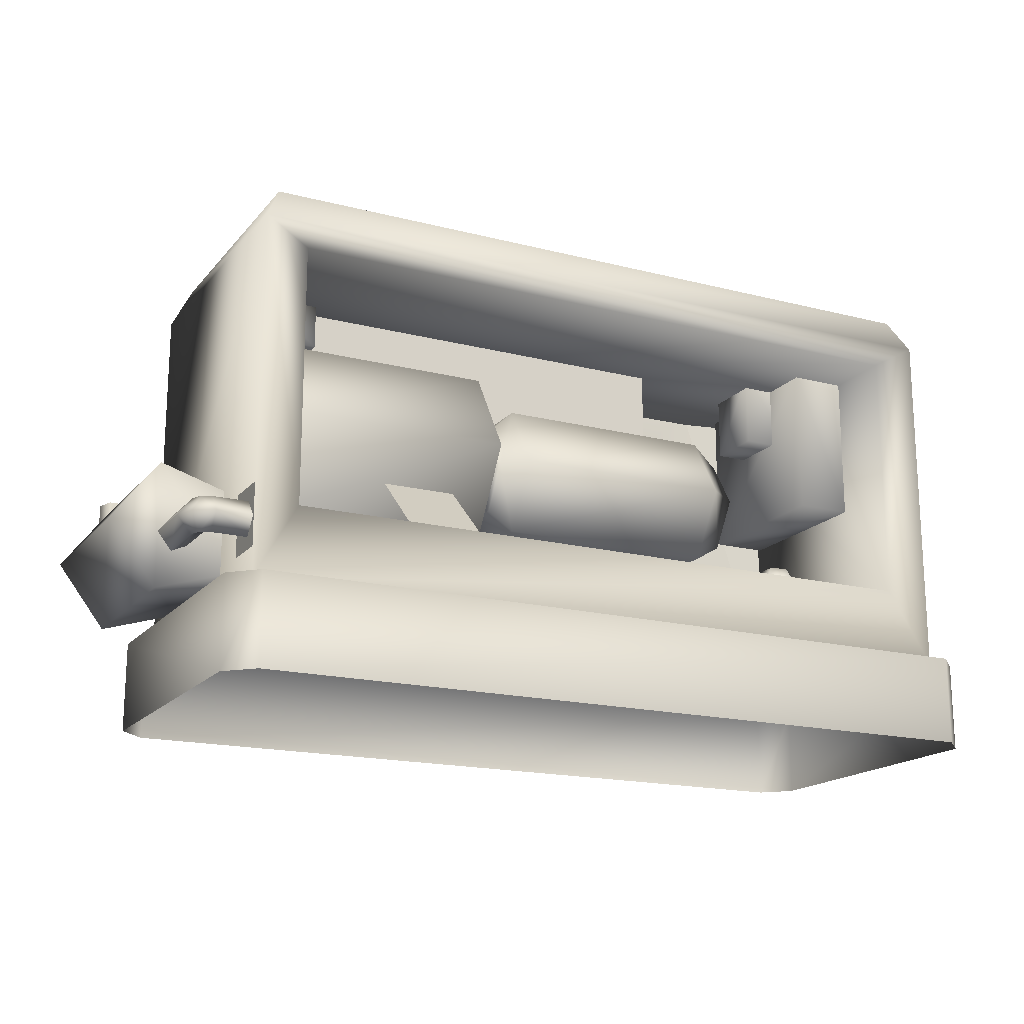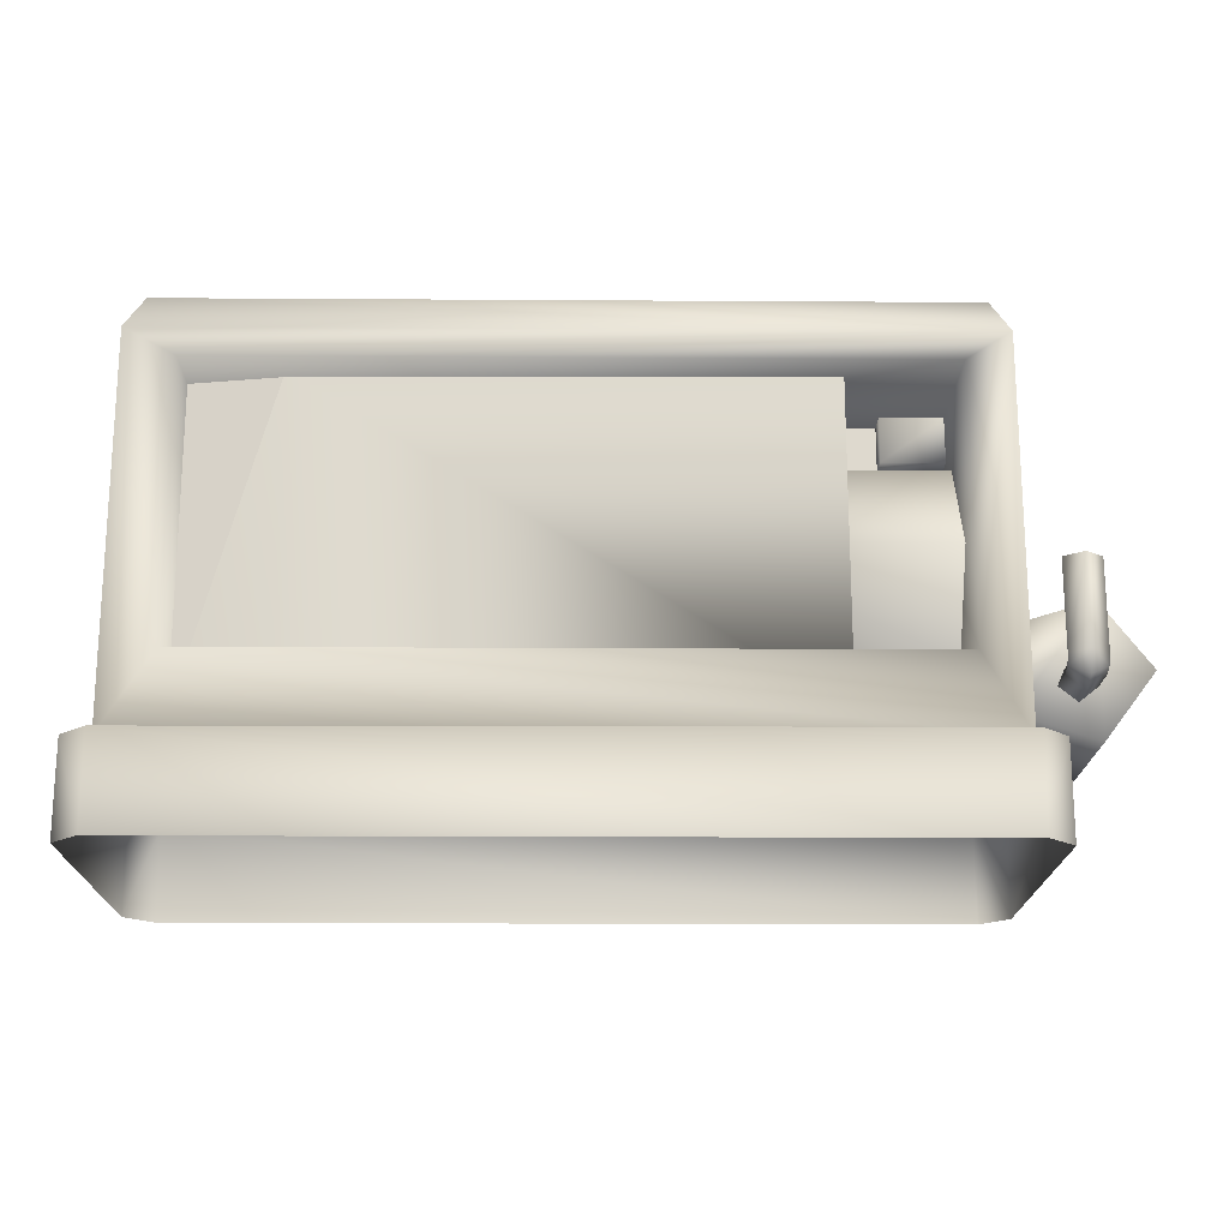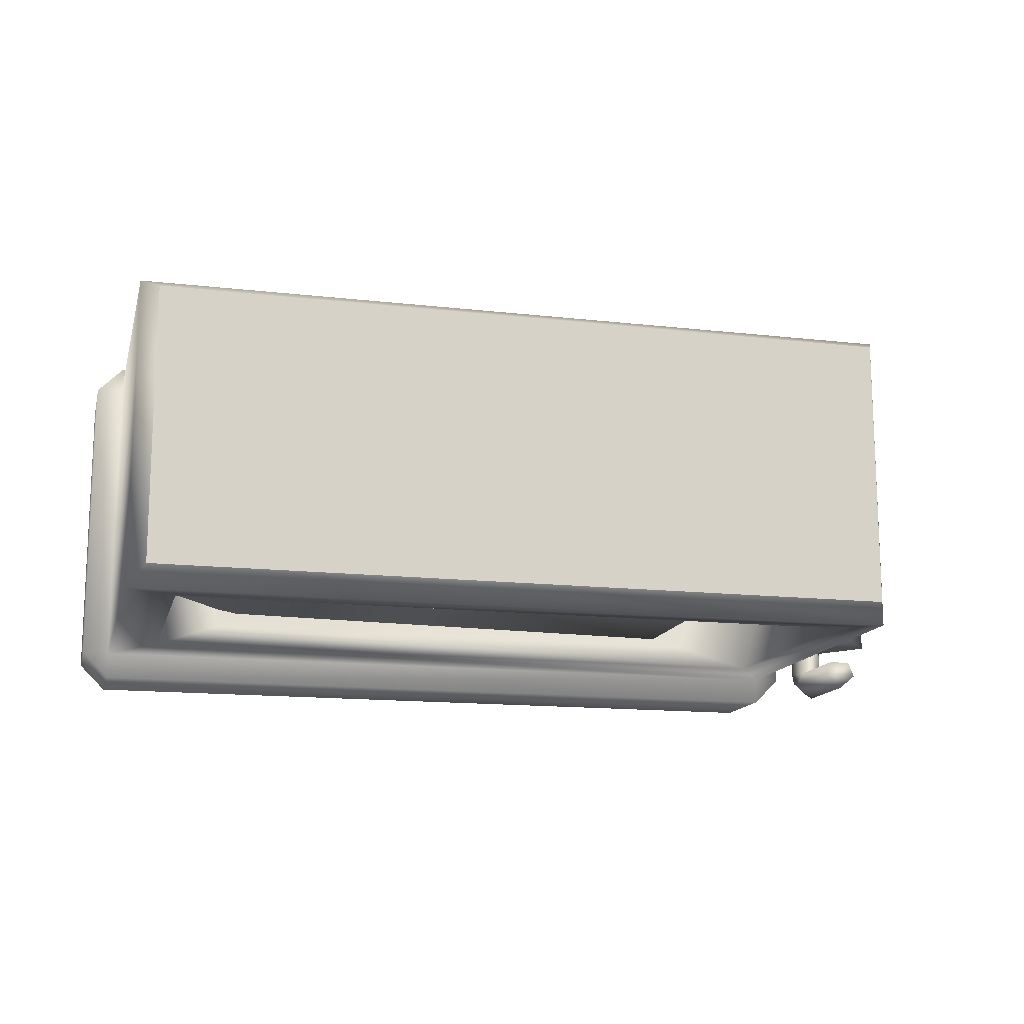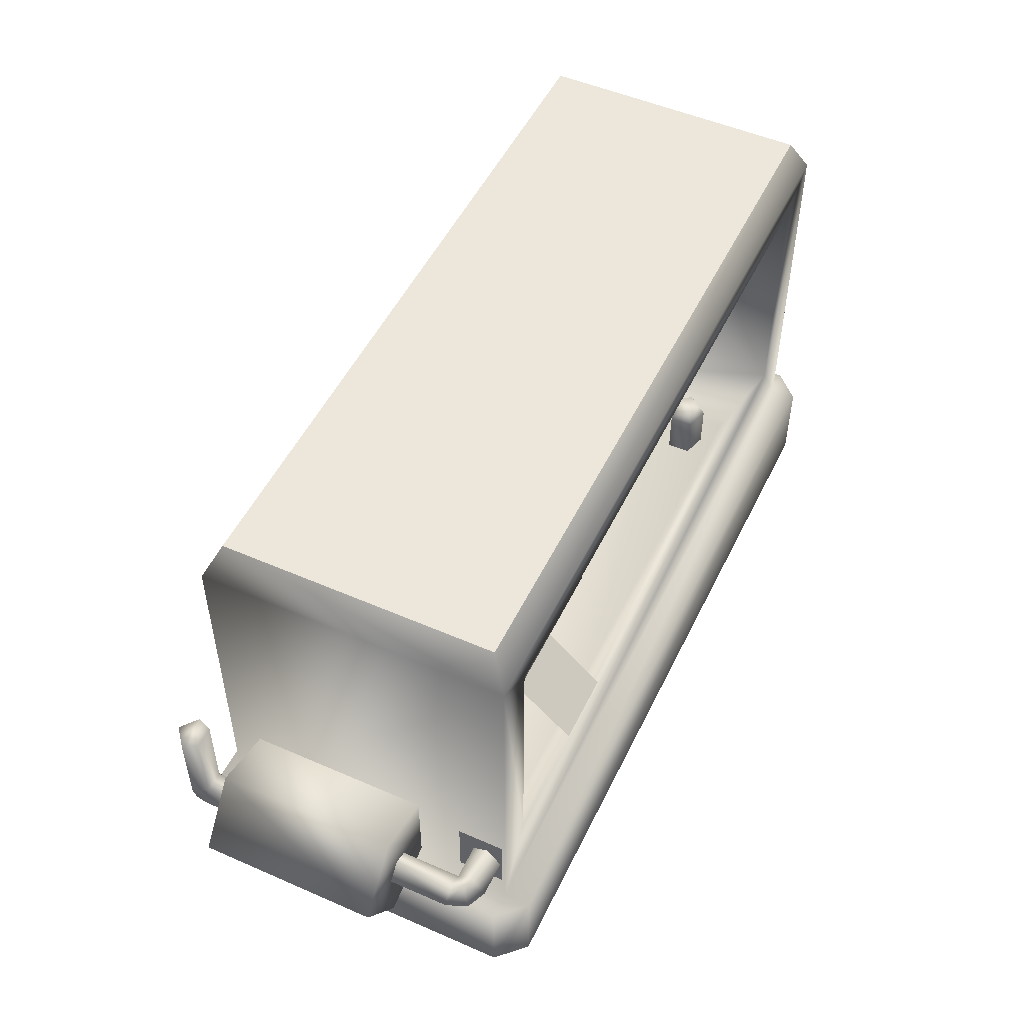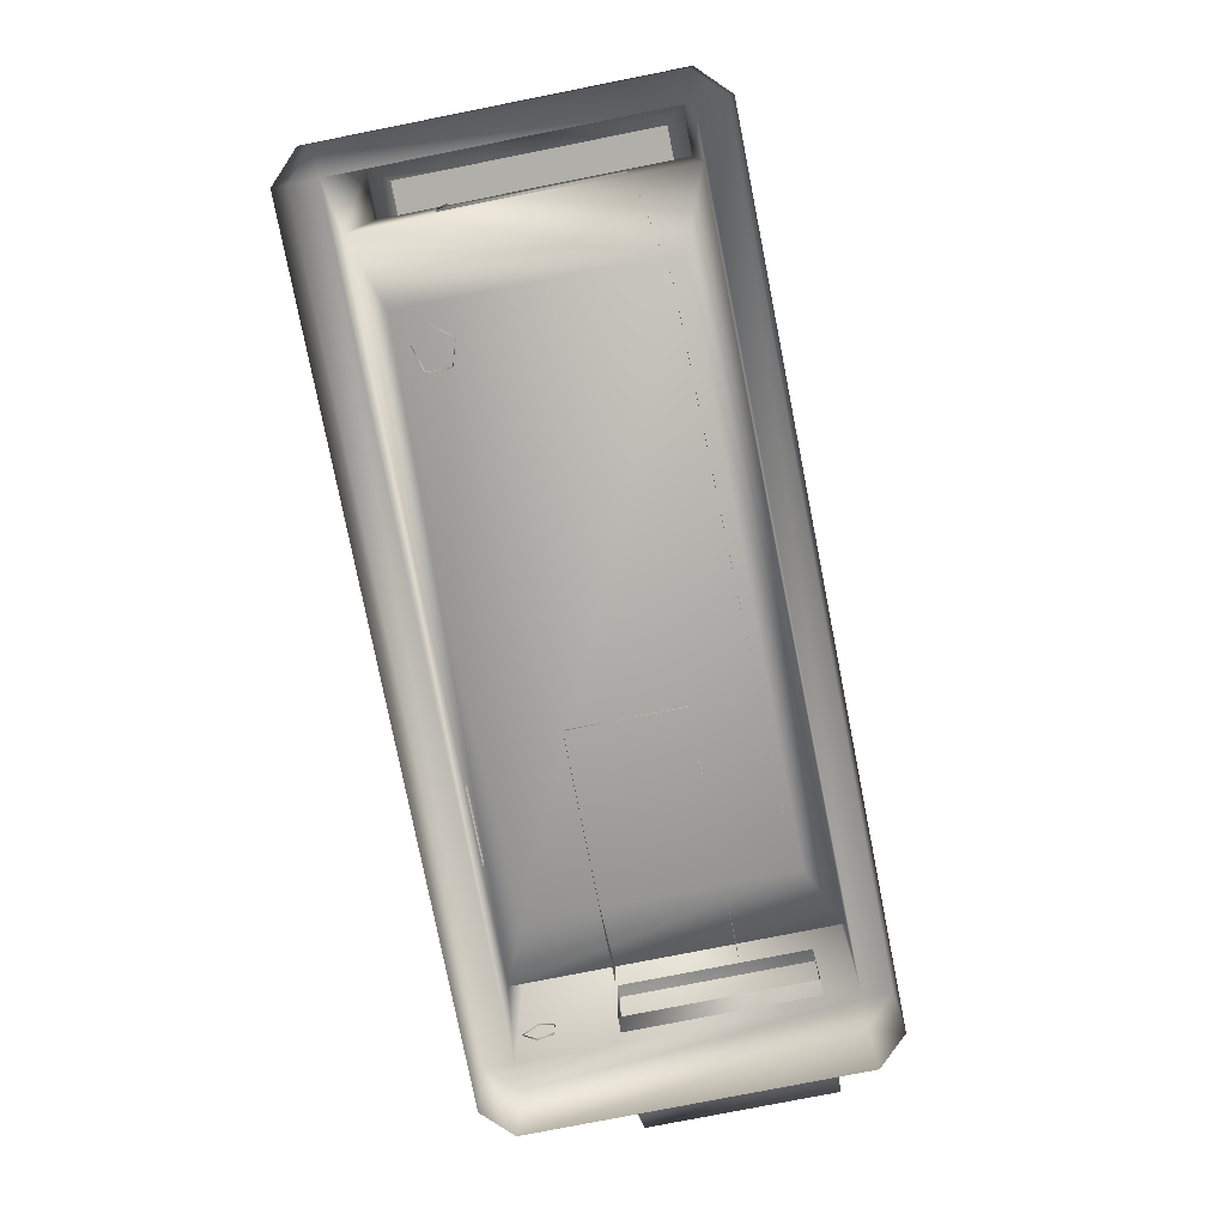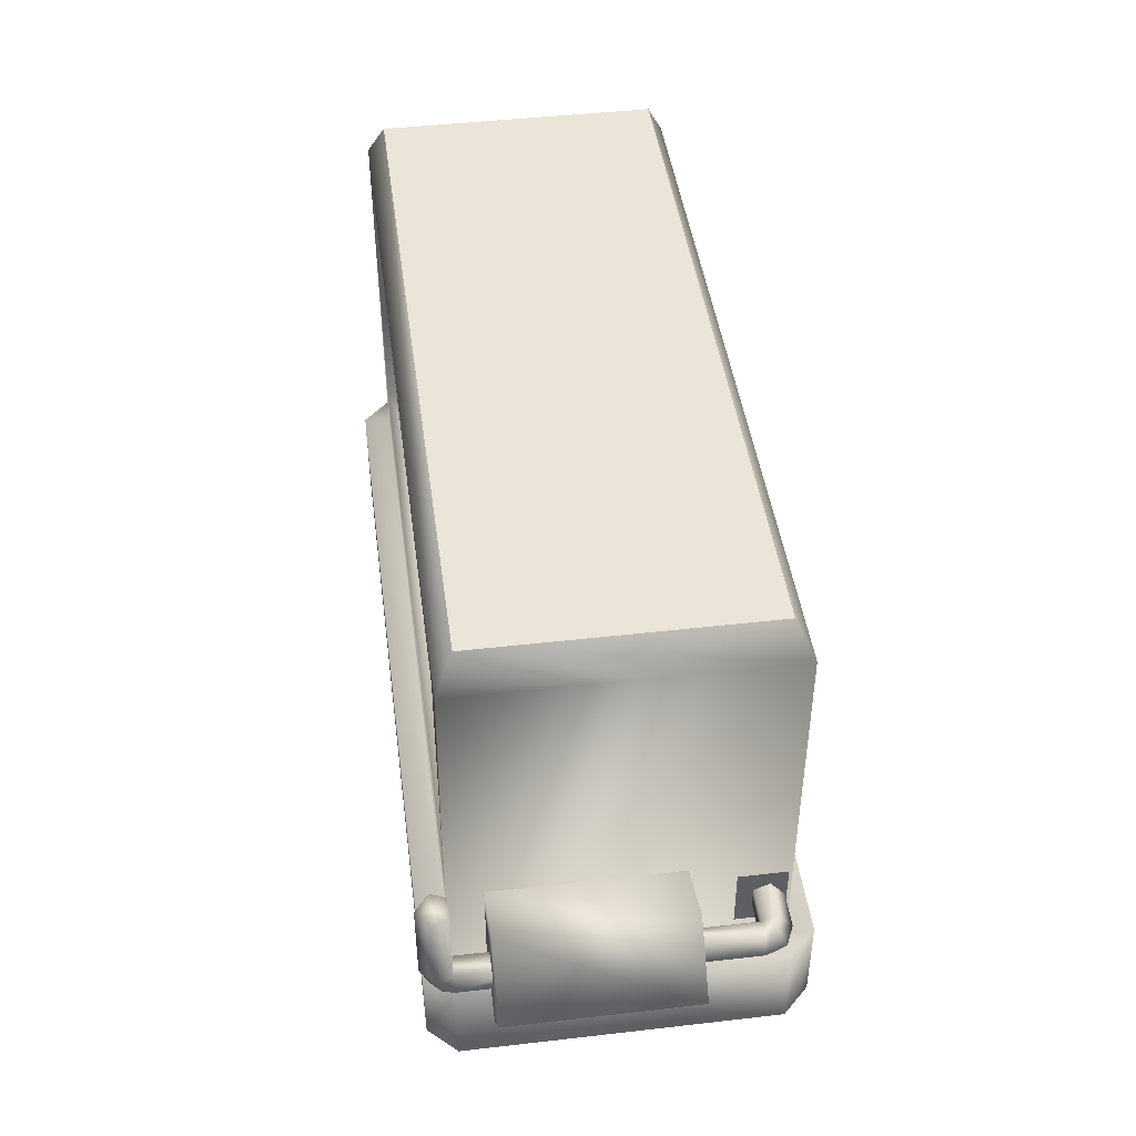
<metadata>
{"format":"obj","ext":"obj","renderer":"f3d","projection":"perspective","resolution":1024,"background":"white","views":[{"elev":-17.5,"azim":-26.8,"up":"+Y"},{"elev":-18.4,"azim":179.3,"up":"+Y"},{"elev":-14.3,"azim":165.9,"up":"+Z"},{"elev":51.1,"azim":-64.6,"up":"+Y"},{"elev":-78.0,"azim":101.2,"up":"+Y"},{"elev":44.6,"azim":-97.6,"up":"+Y"}]}
</metadata>
<code>
o sw_power
v 0.2535 0.7712 0.2572
v 0.344 0.8945 0.1132
v 0.2535 0.9491 0.1464
v 0.344 0.8945 -0.04207
v 0.2924 0.8617 -0.02388
v 0.344 0.7699 -0.1197
v 0.2918 0.7699 -0.0831
v 0.2929 0.6786 -0.02367
v 0.2929 0.6786 0.09478
v 0.2924 0.8617 0.095
v 0.2918 0.7699 0.1542
v 0.344 0.7699 0.1908
v 0.344 0.6456 0.1132
v 0.344 0.6456 -0.04207
v 0.2535 0.5935 -0.07528
v 0.2535 0.7712 -0.1861
v 0.4456 0.5115 0.3437
v 0.3954 0.5398 0.3137
v 0.3815 0.5115 0.3243
v 0.3815 0.5115 0.2613
v 0.3954 0.5398 0.2703
v 0.4456 0.5115 0.2418
v 0.4396 0.5398 0.2568
v 0.4853 0.5115 0.2928
v 0.4671 0.5398 0.2919
v 0.4396 0.5398 0.3272
v 0.3815 0.3659 0.2613
v 0.4456 0.3659 0.2418
v 0.4853 0.3659 0.2928
v 0.4456 0.3659 0.3437
v 0.3815 0.3659 0.3243
v -0.4193 0.8931 -0.03594
v -0.4523 0.8962 0.1153
v -0.4193 0.8931 0.1126
v -0.4193 0.774 0.1868
v -0.4523 0.7699 0.1942
v -0.4193 0.6551 0.1126
v -0.4523 0.6439 0.1153
v -0.4193 0.6551 -0.03594
v -0.4523 0.6439 -0.04186
v -0.4523 0.7699 -0.1205
v -1.114 0.4757 -0.375
v -0.9316 0.3852 -0.2982
v 0.5304 0.3852 -0.2982
v -0.9316 0.3852 0.3786
v -1.114 0.4757 0.4504
v 0.5304 0.3852 0.3786
v 0.7136 0.4757 0.4504
v 0.7136 0.4757 -0.375
v 0.08112 0.7712 -0.1861
v -0.159 0.7712 -0.1861
v -0.3624 0.5935 -0.07528
v -0.3624 0.7712 -0.1861
v -0.4193 0.774 -0.1102
v -0.3624 0.9491 -0.07528
v -1.115 1.011 0.1883
v -1.115 0.7725 0.3368
v -0.4908 1.011 0.1883
v -0.4908 0.7725 0.3368
v -1.115 0.5345 0.1883
v -0.4908 0.5345 0.1883
v -1.115 0.3784 0.1883
v -0.4908 0.3784 0.1883
v -0.4908 1.011 -0.1089
v -0.4523 0.8962 -0.04186
v 0.2535 0.9491 -0.07528
v 0.2535 0.5935 0.1464
v -1.229 1.256 0.4504
v 0.7999 1.35 0.4051
v -1.184 1.35 0.4051
v 0.8451 1.256 0.4504
v 0.7136 1.182 0.4504
v -1.114 1.182 0.4504
v -1.229 0.2765 0.4504
v -1.229 1.256 -0.375
v -1.114 1.182 -0.375
v 0.7136 1.182 -0.375
v 0.8451 1.256 -0.375
v 0.8451 0.2733 -0.375
v -1.229 0.2765 -0.375
v 0.8451 0.2733 -0.4478
v 0.8451 0.03047 -0.4478
v -1.229 0.03047 -0.4478
v 0.9179 0.2733 -0.375
v -1.229 0.2765 -0.4478
v -1.229 0.2765 0.5231
v -1.229 0.03047 0.5231
v 0.8451 0.2733 0.5231
v -1.302 0.03047 0.4504
v -1.302 0.2765 0.4504
v 0.8451 0.2733 0.4504
v -0.4908 0.7725 -0.2574
v -1.115 0.7725 -0.2574
v -1.115 0.5345 -0.1089
v -0.4908 0.5345 -0.1089
v -1.115 0.3784 -0.1089
v -0.4908 0.3784 -0.1089
v -0.3624 0.7712 0.2572
v -0.3624 0.9491 0.1464
v -0.3624 0.5935 0.1464
v -0.1575 0.9491 -0.07528
v 0.08112 0.9491 -0.07528
v 0.08112 0.9491 -0.1861
v -0.1575 0.9491 -0.1861
v 0.7999 1.35 -0.33
v -1.184 1.35 -0.33
v 0.9179 0.2733 0.4504
v 0.9179 0.03047 -0.375
v 0.9179 0.03047 0.4504
v 0.8451 0.03047 0.5231
v -1.302 0.2765 -0.375
v -1.302 0.03047 -0.375
v 0.5583 0.7706 0.2596
v 0.7191 0.7706 0.2596
v 0.5583 1.192 0.2596
v 0.7191 1.192 0.2596
v 0.5583 0.7706 -0.2035
v 0.5583 1.192 -0.2035
v 0.7191 0.7706 -0.2035
v 0.7191 1.192 -0.2035
v 0.4703 1.008 0.114
v 0.6387 1.008 0.114
v 0.4703 1.219 0.114
v 0.6387 1.219 0.114
v 0.4703 1.008 -0.04651
v 0.4703 1.219 -0.04651
v 0.6387 1.008 -0.04651
v 0.6387 1.219 -0.04651
v -1.126 1.063 0.09817
v -0.9539 1.063 0.09817
v -1.126 1.19 0.09817
v -0.9539 1.19 0.09817
v -1.126 1.063 -0.03192
v -1.126 1.19 -0.03192
v -0.9539 1.063 -0.03192
v -0.9539 1.19 -0.03192
v -1.115 1.011 -0.1089
v -1.394 0.4173 -0.21
v -1.347 0.3799 -0.3792
v -1.347 0.3799 -0.21
v -1.3 0.4173 -0.21
v -1.3 0.4173 -0.3792
v -1.318 0.4573 -0.21
v -1.318 0.4573 -0.3792
v -1.376 0.4573 -0.21
v -1.376 0.4573 -0.3792
v -1.394 0.4173 -0.3792
v -1.394 0.4286 -0.4082
v -1.347 0.4021 -0.4347
v -1.3 0.4286 -0.4082
v -1.347 0.4556 -0.4577
v -1.3 0.4556 -0.4201
v -1.347 0.6809 -0.4577
v -1.3 0.6809 -0.4201
v -1.362 0.3905 0.1891
v -1.4 0.4372 0.3583
v -1.4 0.4372 0.1891
v -1.362 0.4842 0.1891
v -1.362 0.4842 0.3583
v -1.323 0.4664 0.1891
v -1.323 0.4664 0.3583
v -1.323 0.4082 0.1891
v -1.323 0.4082 0.3583
v -1.362 0.3905 0.3583
v -1.351 0.3905 0.3871
v -1.378 0.4372 0.4138
v -1.351 0.4842 0.3871
v -1.324 0.4372 0.4368
v -1.324 0.4842 0.3992
v -1.225 0.4372 0.4368
v -1.225 0.4842 0.3992
v 0.4758 1.198 -0.2572
v -0.8432 0.3628 -0.2758
v 0.4758 0.3592 -0.2572
v -0.8432 1.198 -0.2758
v 0.7174 0.3585 -0.2121
v 0.7216 1.198 -0.2121
v -1.394 0.4556 -0.4201
v -1.394 0.6809 -0.4201
v -1.376 0.6826 -0.3792
v -1.318 0.6826 -0.3792
v -1.324 0.3905 0.3992
v -1.225 0.3905 0.3992
v -1.224 0.4082 0.3583
v -1.224 0.4664 0.3583
v 0.1397 0.9442 0.03746
v -1.04 1.301 0.03746
v -1.04 0.9442 0.03746
v 0.1397 1.301 0.03746
v -0.7997 0.638 0.2536
v -0.5981 0.4626 0.4463
v -0.7997 0.4626 0.4463
v -0.5981 0.638 0.2536
v -1.194 0.3526 0.1965
v -1.4 0.2887 0.1965
v -1.194 0.3526 -0.2885
v -1.4 0.2887 -0.2885
v -1.528 0.456 0.1965
v -1.528 0.456 -0.2885
v -1.194 0.5593 0.1965
v -1.4 0.6232 0.1965
v -1.4 0.6232 -0.2885
v -1.194 0.5593 -0.2885
v -1.184 1.35 0.4051
v 0.7999 1.35 0.4051
v -1.184 1.35 -0.33
v 0.7999 1.35 -0.33
v -1.229 0.3562 0.4419
v -1.229 0.5242 0.4419
v -1.229 0.3562 0.3165
v -1.229 0.5242 0.3165
v -1.318 0.4554 -0.3794
v -1.324 0.4664 0.3583
f 1 2 3
f 3 2 4
f 2 5 4
f 4 5 6
f 5 7 6
f 6 7 8
f 7 5 8
f 8 5 9
f 5 10 9
f 9 10 11
f 10 12 11
f 11 12 9
f 12 13 9
f 9 13 14
f 13 15 14
f 14 15 16
f 17 18 19
f 19 18 20
f 18 21 20
f 20 21 22
f 21 23 22
f 22 23 24
f 23 25 24
f 24 25 26
f 25 23 26
f 26 23 18
f 23 21 18
f 20 22 27
f 27 22 28
f 22 24 28
f 28 24 29
f 24 17 29
f 29 17 30
f 17 19 30
f 30 19 31
f 19 20 31
f 31 20 27
f 32 33 34
f 34 33 35
f 33 36 35
f 35 36 37
f 36 38 37
f 37 38 39
f 38 40 39
f 39 40 41
f 42 43 44
f 44 43 45
f 43 46 45
f 45 46 47
f 46 48 47
f 47 48 44
f 48 49 44
f 44 49 42
f 16 15 50
f 50 15 51
f 15 52 51
f 51 52 53
f 52 54 53
f 53 54 55
f 54 32 55
f 56 57 58
f 58 57 59
f 57 60 59
f 59 60 61
f 60 62 61
f 61 62 63
f 41 64 65
f 65 64 33
f 64 58 33
f 33 58 36
f 58 59 36
f 36 59 61
f 3 4 66
f 66 4 16
f 4 6 16
f 16 6 14
f 6 8 14
f 14 8 9
f 15 13 67
f 67 13 1
f 13 12 1
f 1 12 2
f 12 10 2
f 2 10 5
f 68 69 70
f 68 71 69
f 68 72 71
f 68 73 72
f 68 46 73
f 68 74 46
f 42 75 76
f 76 75 77
f 75 78 77
f 77 78 49
f 78 79 49
f 49 79 80
f 81 82 83
f 81 84 82
f 81 79 84
f 81 80 79
f 81 85 80
f 81 83 85
f 86 87 88
f 86 89 87
f 86 90 89
f 86 74 90
f 86 91 74
f 86 88 91
f 64 92 93
f 93 92 94
f 92 95 94
f 94 95 96
f 95 97 96
f 95 61 97
f 95 38 61
f 95 40 38
f 95 41 40
f 95 92 41
f 98 3 99
f 98 1 3
f 98 100 1
f 98 35 100
f 98 99 35
f 32 99 55
f 55 99 101
f 99 3 101
f 101 3 102
f 3 66 102
f 100 15 67
f 100 52 15
f 100 39 52
f 100 37 39
f 102 103 101
f 101 103 104
f 103 50 104
f 104 50 51
f 48 71 72
f 48 91 71
f 48 74 91
f 48 46 74
f 71 105 69
f 71 78 105
f 71 79 78
f 71 91 79
f 68 80 74
f 68 75 80
f 68 106 75
f 68 70 106
f 107 79 91
f 107 84 79
f 107 108 84
f 107 109 108
f 88 107 91
f 88 109 107
f 88 110 109
f 88 87 110
f 32 54 65
f 65 54 41
f 54 39 41
f 89 90 111
f 111 90 80
f 90 74 80
f 112 111 83
f 83 111 85
f 111 80 85
f 113 114 115
f 115 114 116
f 117 118 119
f 119 118 120
f 121 122 123
f 123 122 124
f 125 126 127
f 127 126 128
f 129 130 131
f 131 130 132
f 133 134 135
f 135 134 136
f 113 115 117
f 117 115 118
f 121 123 125
f 125 123 126
f 113 117 114
f 114 117 119
f 121 125 122
f 122 125 127
f 130 135 132
f 132 135 136
f 129 133 130
f 130 133 135
f 16 50 66
f 66 50 102
f 101 51 55
f 55 51 53
f 18 17 26
f 26 17 24
f 106 105 75
f 75 105 78
f 75 42 80
f 80 42 49
f 73 76 72
f 72 76 77
f 72 77 48
f 48 77 49
f 46 42 73
f 73 42 76
f 58 64 56
f 56 64 137
f 93 137 64
f 41 92 64
f 61 38 36
f 63 97 61
f 32 65 33
f 100 67 1
f 51 101 104
f 50 103 102
f 34 99 32
f 35 99 34
f 100 35 37
f 52 39 54
f 47 44 45
f 43 42 46
f 89 111 112
f 108 82 84
f 138 139 140
f 140 139 141
f 139 142 141
f 141 142 143
f 142 144 143
f 143 144 145
f 144 146 145
f 145 146 147
f 146 148 147
f 147 148 139
f 148 149 139
f 139 149 150
f 149 151 150
f 150 151 152
f 151 153 152
f 152 153 154
f 155 156 157
f 157 156 158
f 156 159 158
f 158 159 160
f 159 161 160
f 160 161 162
f 161 163 162
f 162 163 164
f 163 165 164
f 164 165 156
f 165 166 156
f 156 166 167
f 166 168 167
f 167 168 169
f 168 170 169
f 169 170 171
f 172 173 174
f 172 175 173
f 172 177 176
f 172 174 176
f 148 178 151
f 151 178 179
f 178 146 179
f 179 146 180
f 146 144 180
f 180 144 181
f 144 154 181
f 165 182 168
f 168 182 183
f 182 163 183
f 183 163 184
f 163 161 184
f 184 161 185
f 161 171 185
f 188 187 186
f 187 189 186
f 192 191 190
f 191 193 190
f 139 150 142
f 142 150 144
f 150 152 144
f 144 152 154
f 156 167 159
f 159 167 161
f 167 169 161
f 161 169 171
f 194 195 196
f 196 195 197
f 195 198 197
f 197 198 199
f 200 201 194
f 194 201 195
f 201 198 195
f 199 202 197
f 197 202 196
f 202 203 196
f 198 201 202
f 202 201 203
f 201 200 203
f 181 154 180
f 180 154 179
f 154 153 179
f 204 205 206
f 206 205 207
f 145 147 138
f 138 147 139
f 162 164 155
f 155 164 156
f 208 209 210
f 210 209 211
f 148 146 178
f 149 148 151
f 212 146 144
f 151 179 153
f 182 165 163
f 165 168 166
f 163 213 161
f 183 170 168
f 198 202 199

</code>
